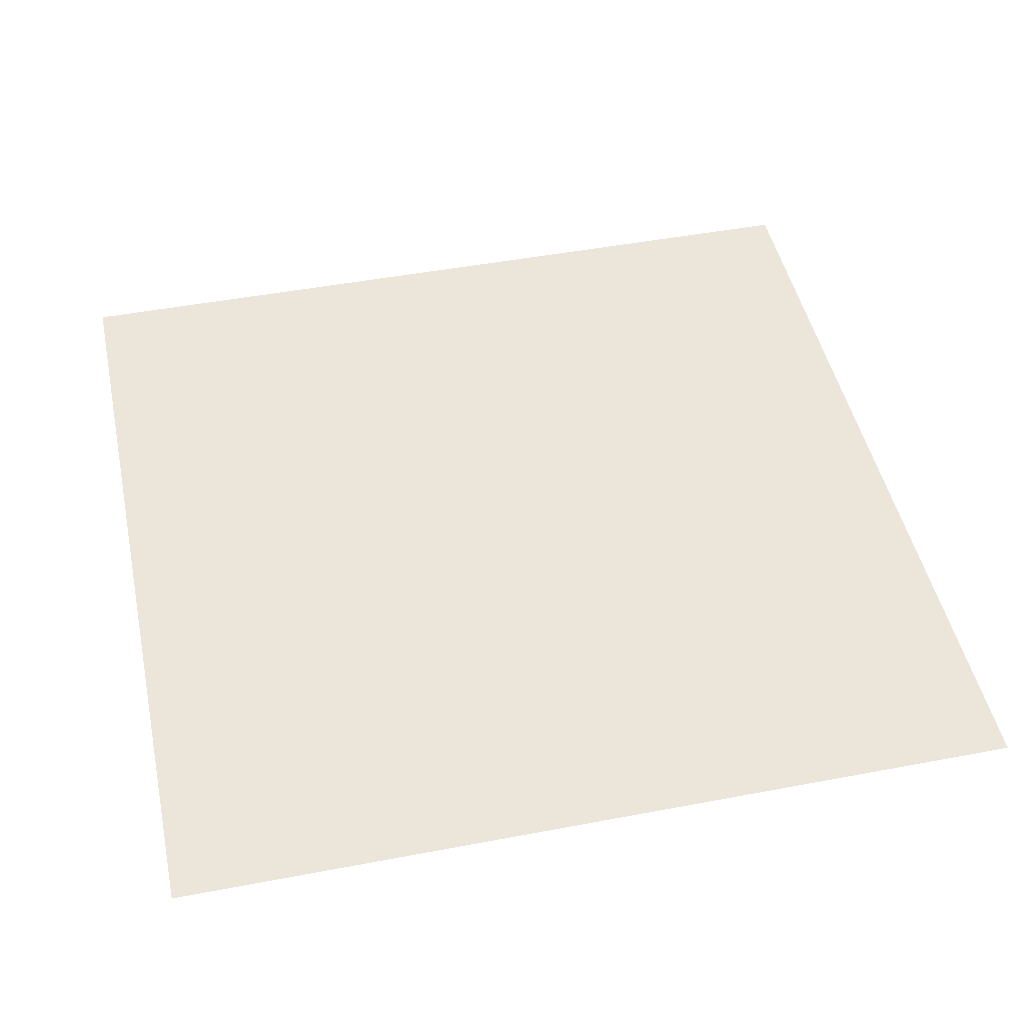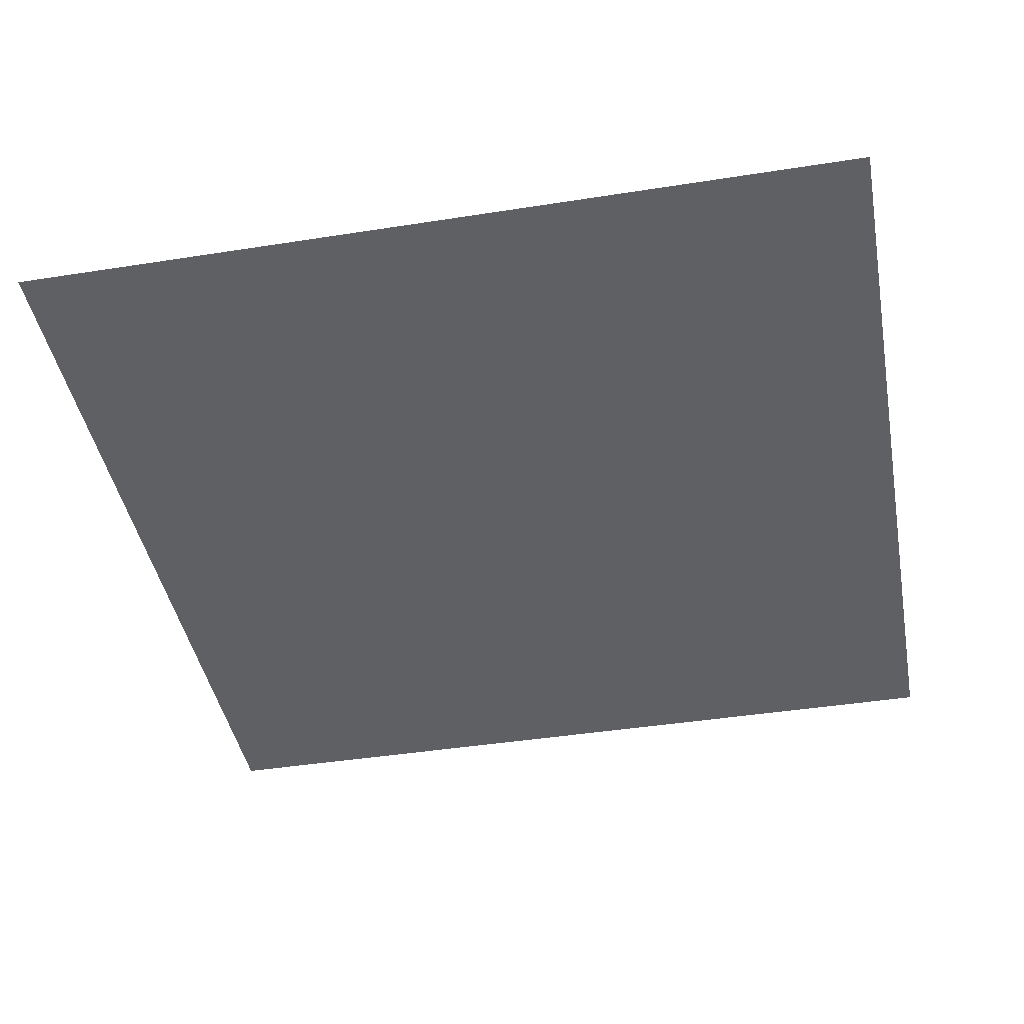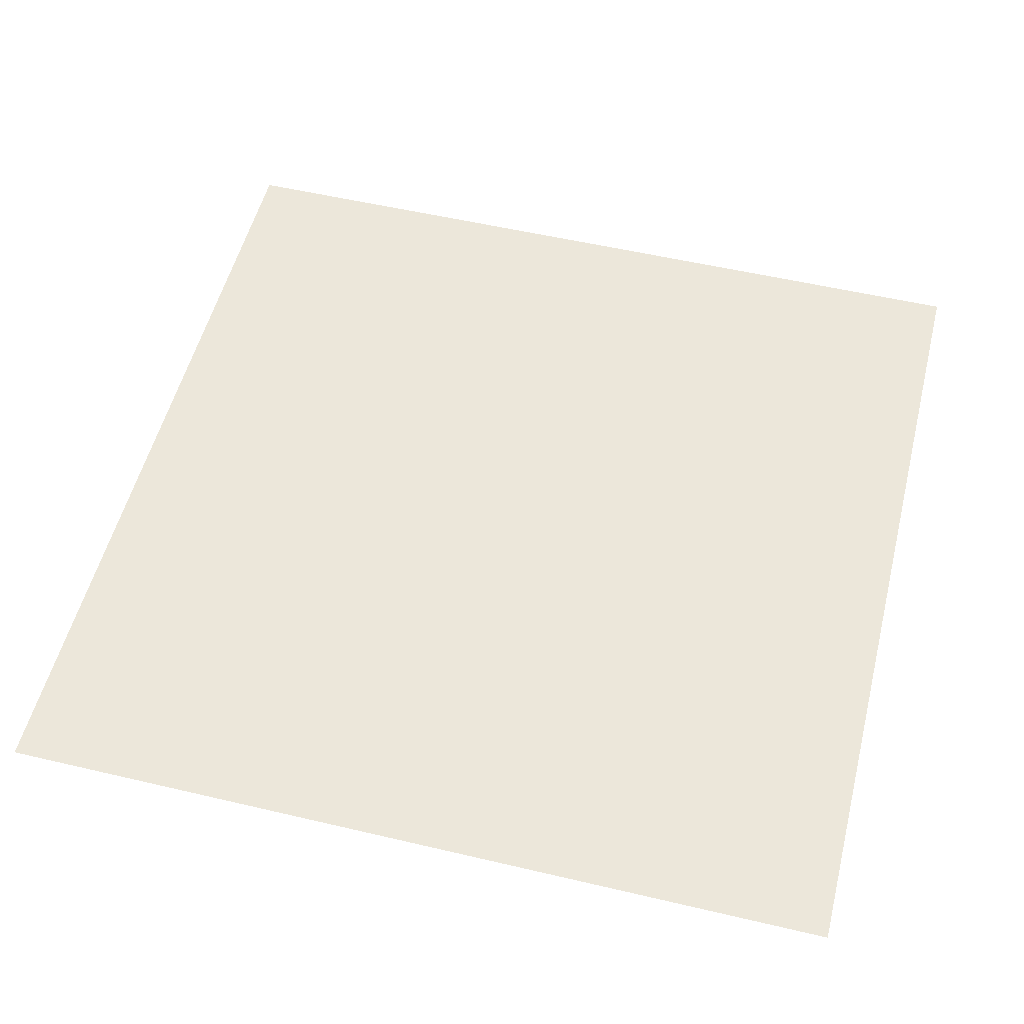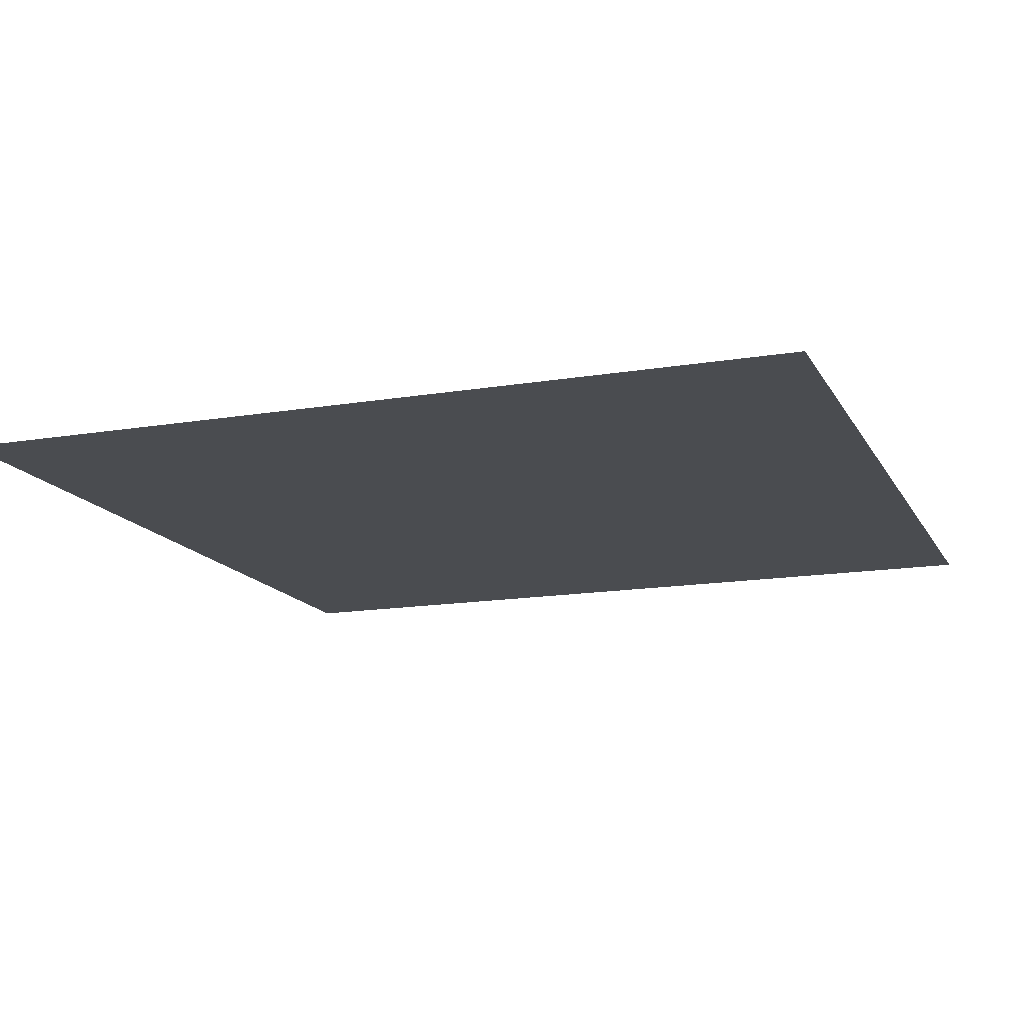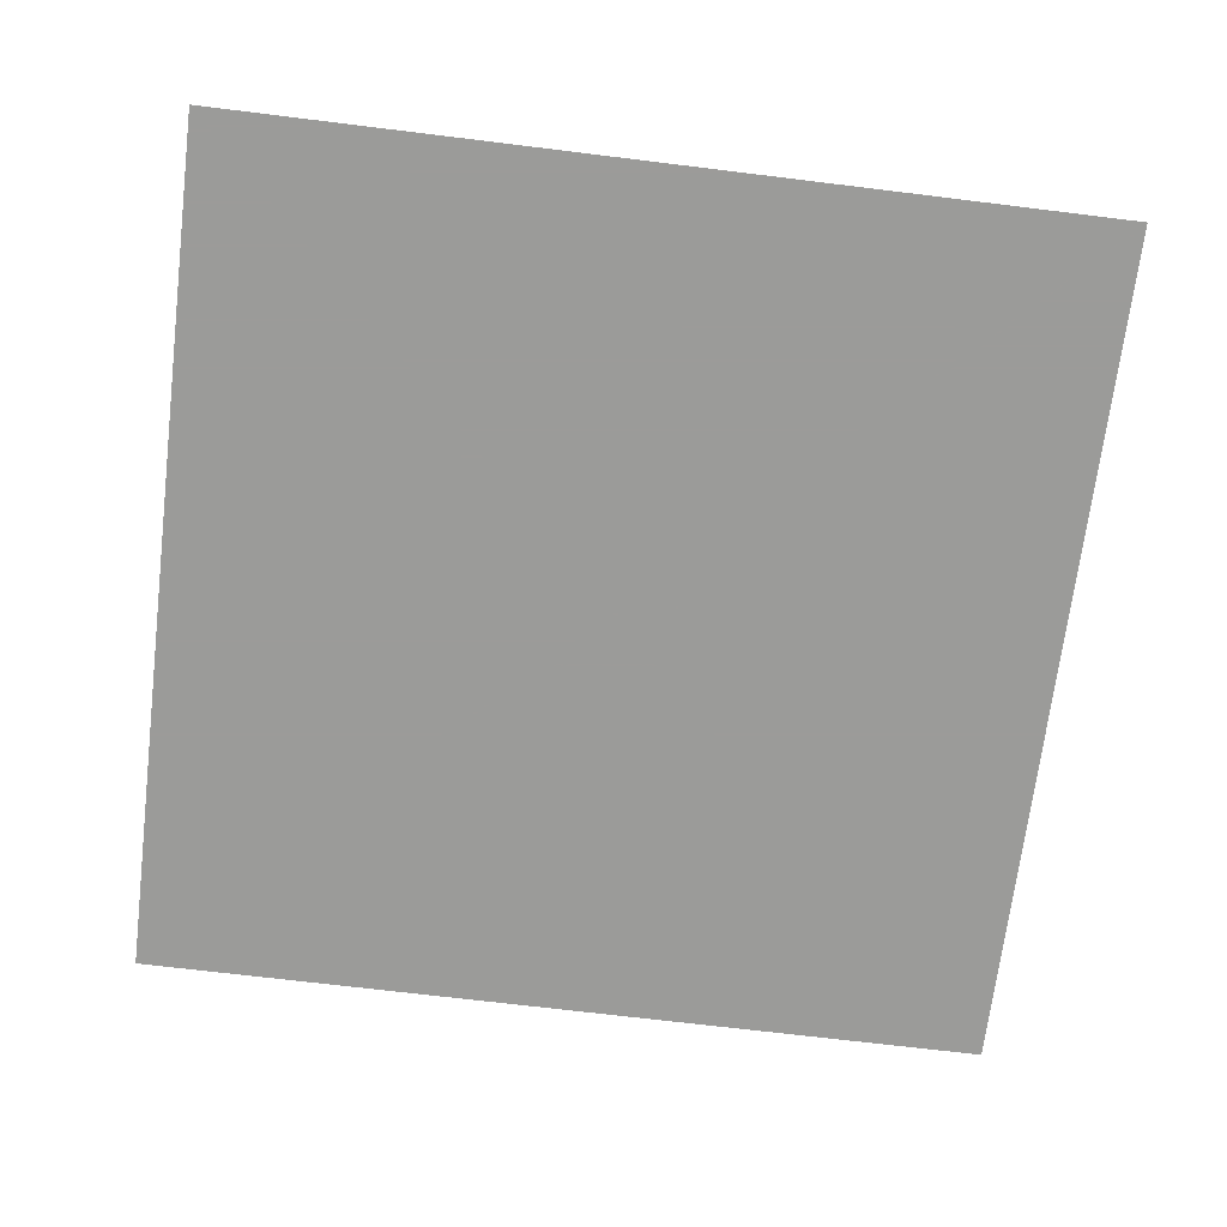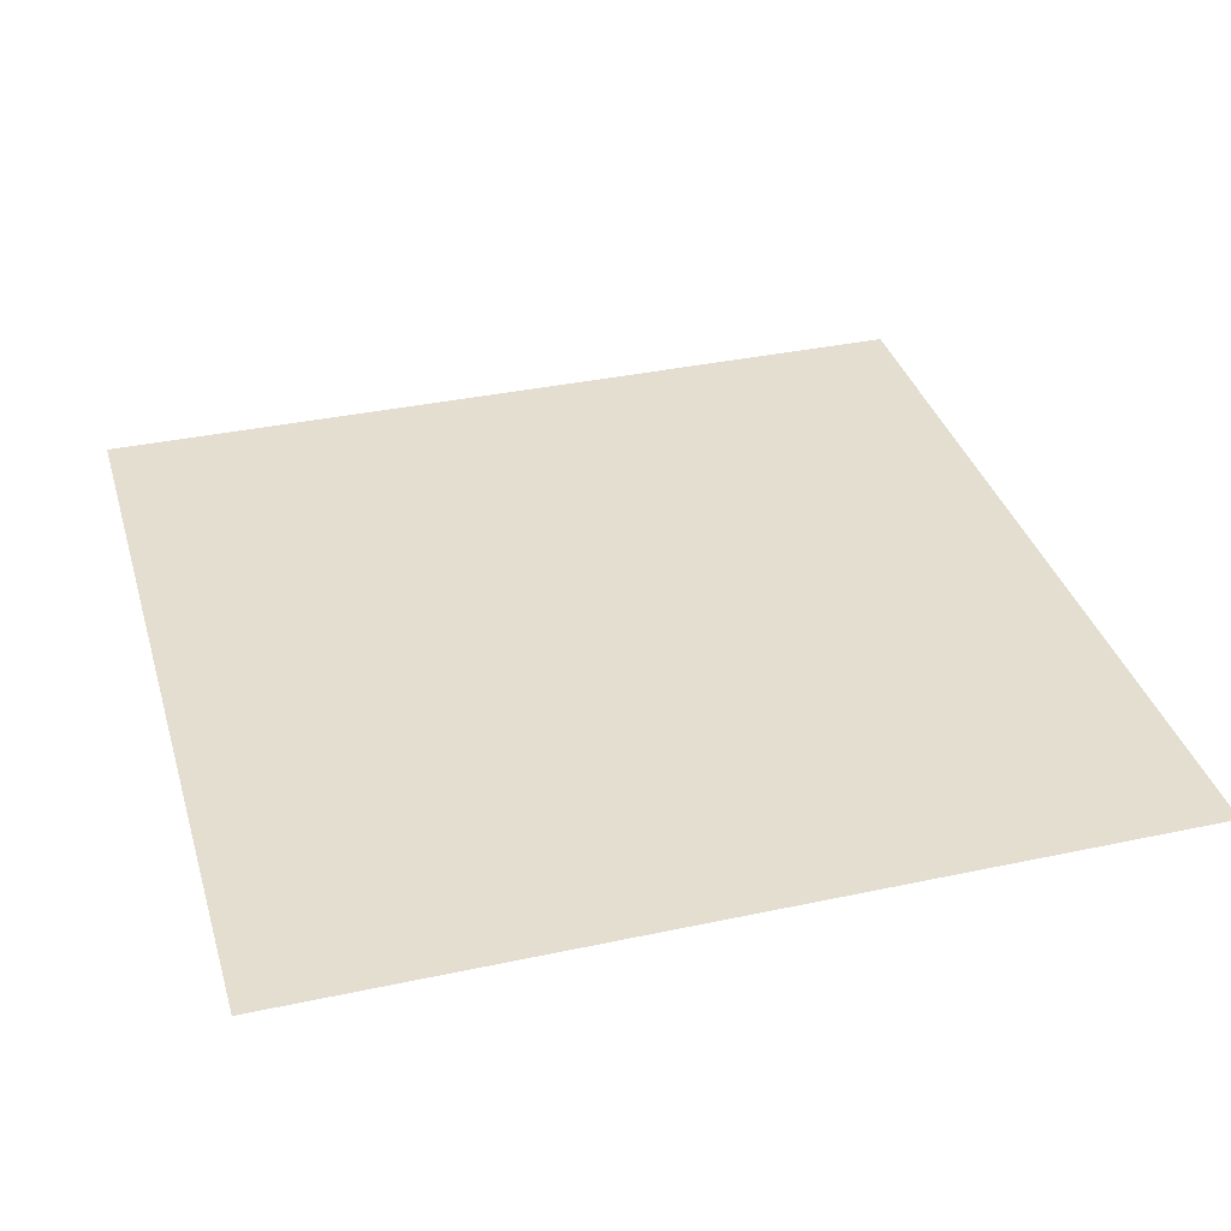
<metadata>
{"format":"obj","ext":"obj","renderer":"f3d","projection":"perspective","resolution":1024,"background":"white","views":[{"elev":47.3,"azim":167.9,"up":"+Y"},{"elev":-42.8,"azim":10.6,"up":"+Y"},{"elev":53.8,"azim":104.1,"up":"+Y"},{"elev":-14.9,"azim":109.9,"up":"+Y"},{"elev":-69.6,"azim":-7.0,"up":"+Y"},{"elev":35.7,"azim":-15.8,"up":"+Y"}]}
</metadata>
<code>
o world_root
v -5 0 5
v 5 0 5
v -0.05005 0 0.05005
v 0.05005 0 0.05005
v 5 0 -5
v 0.05005 0 -0.05005
v -0.05005 0 -0.05005
v -5 0 -5
f 1/1 2/1 3/1
f 4/1 3/1 2/1
f 5/1 6/1 2/1
f 4/1 2/1 6/1
f 7/1 8/1 3/1
f 1/1 3/1 8/1
f 7/1 3/1 6/1
f 4/1 6/1 3/1
f 7/1 6/1 8/1
f 5/1 8/1 6/1

</code>
